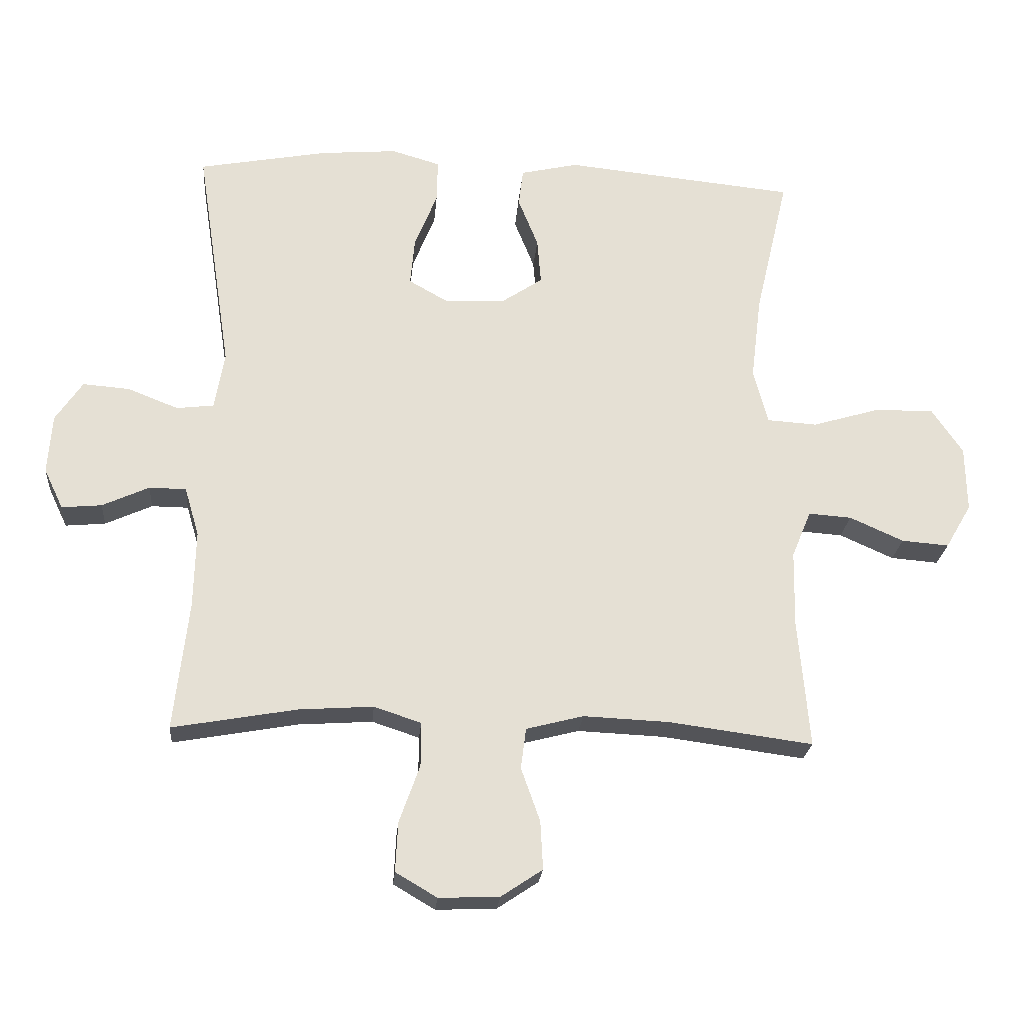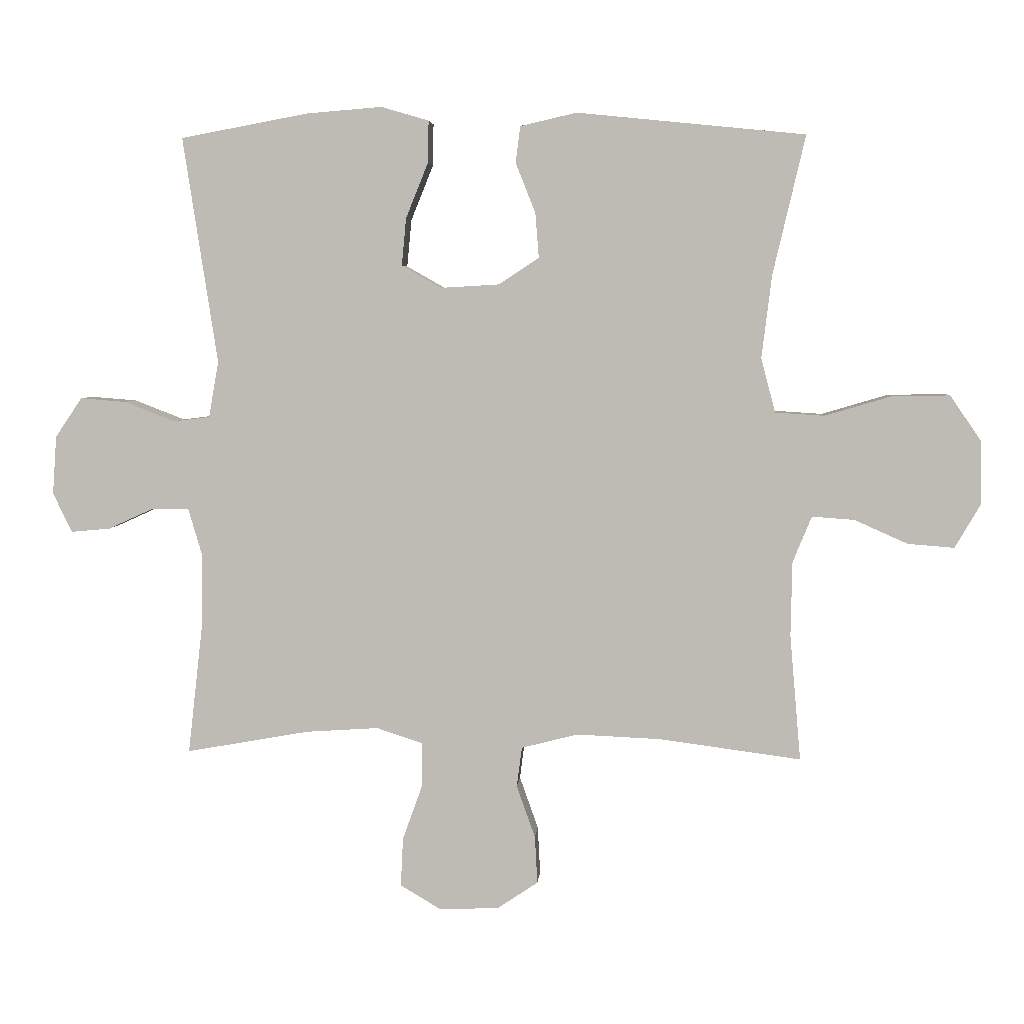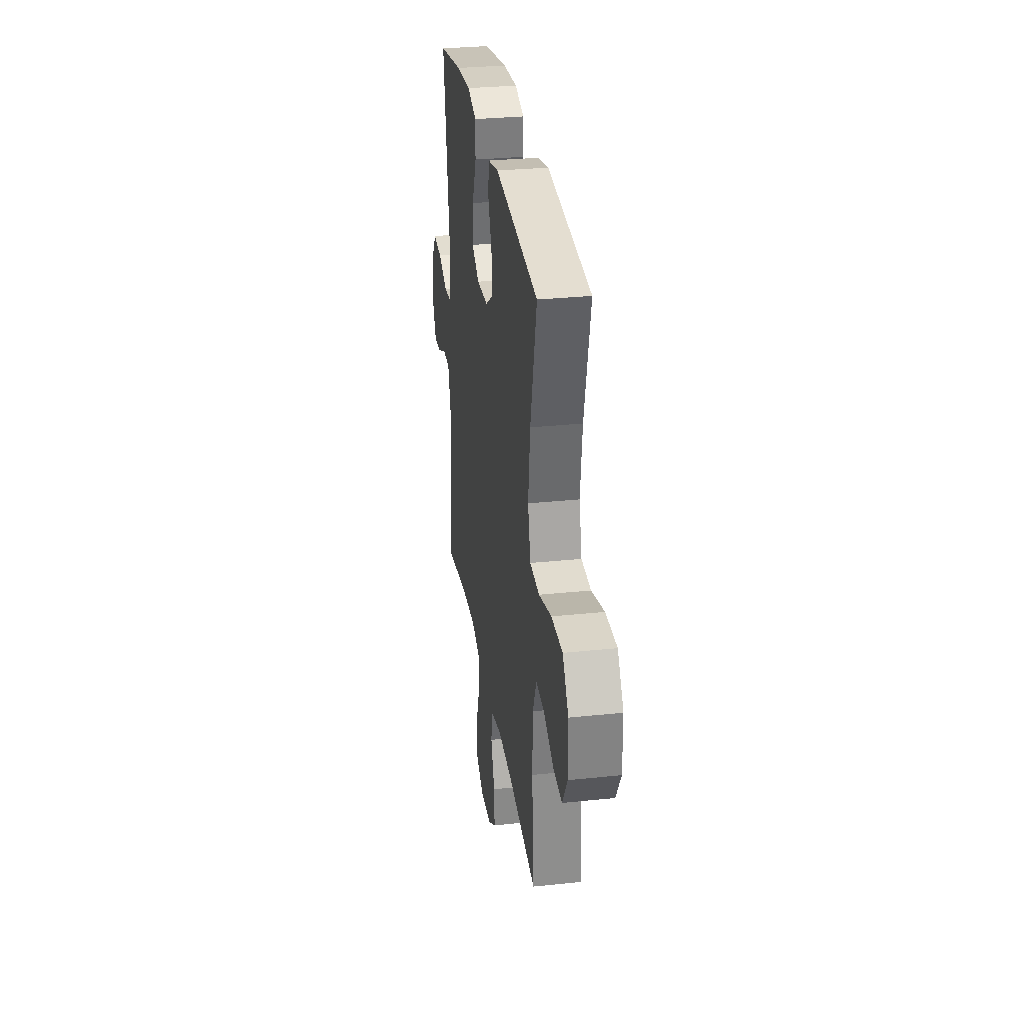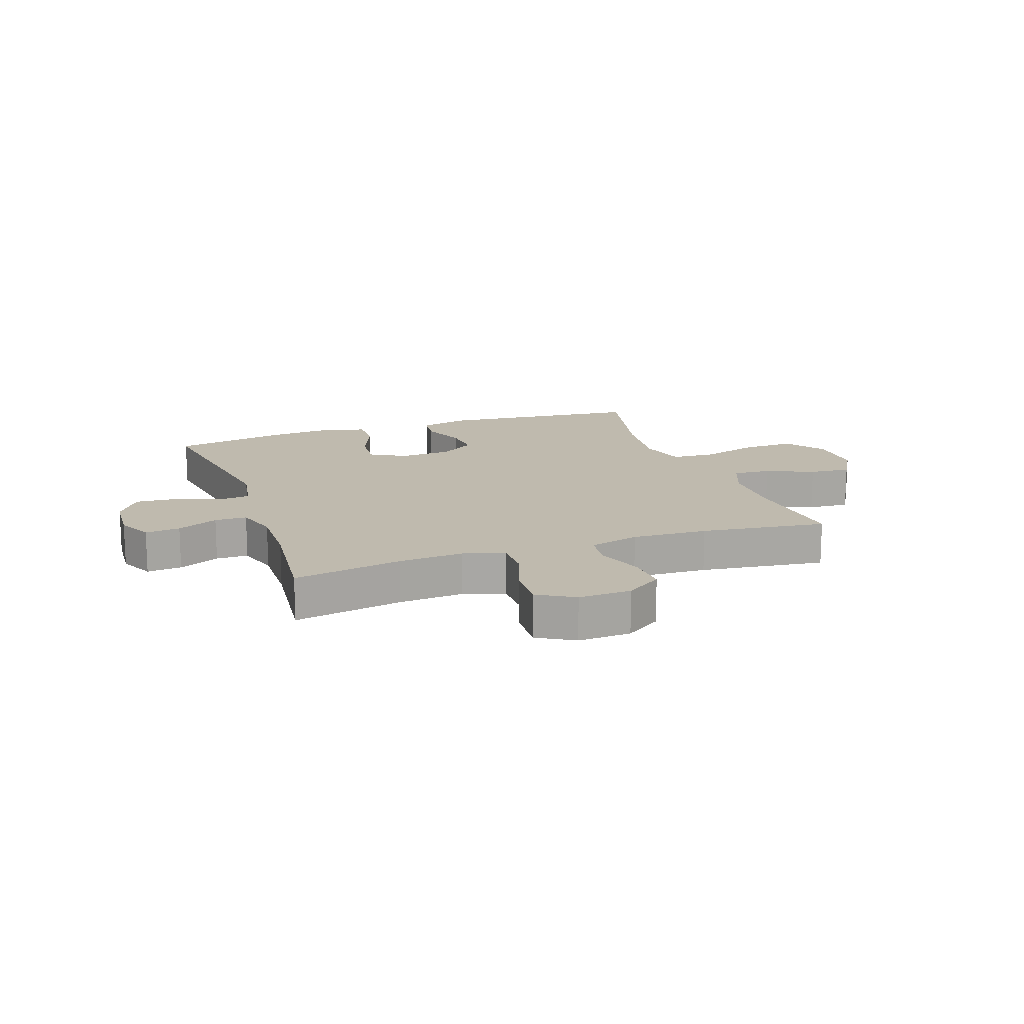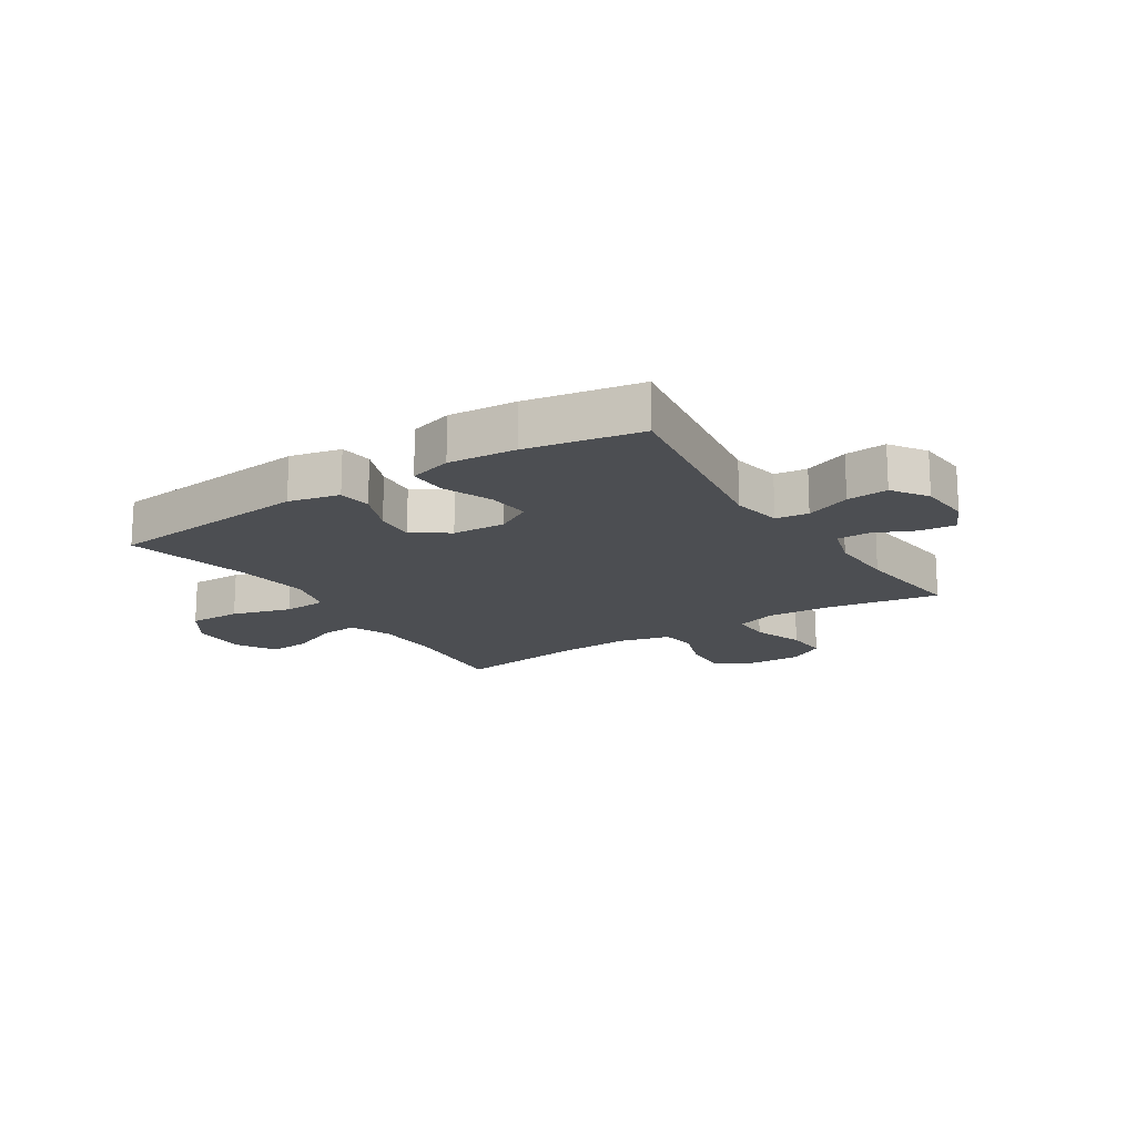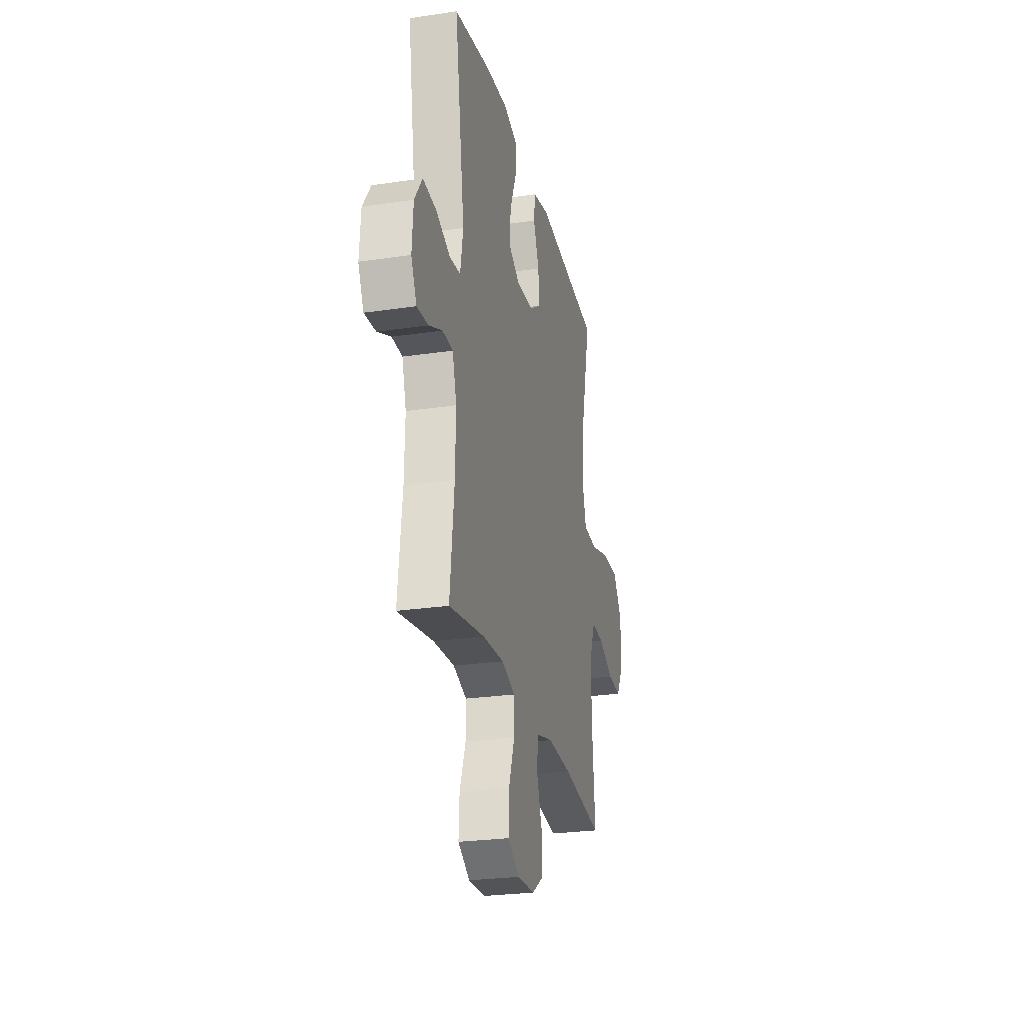
<metadata>
{"format":"obj","ext":"obj","renderer":"f3d","projection":"perspective","resolution":1024,"background":"white","views":[{"elev":-23.3,"azim":175.2,"up":"+Z"},{"elev":4.7,"azim":-175.8,"up":"+Z"},{"elev":30.5,"azim":-98.6,"up":"+Z"},{"elev":15.6,"azim":160.5,"up":"+Y"},{"elev":-16.8,"azim":32.8,"up":"+Y"},{"elev":-25.8,"azim":103.3,"up":"+Z"}]}
</metadata>
<code>
o path6736
v 0.3074 0.0375 0.5696
v 0.1869 0.0375 0.5795
v 0.1106 0.0375 0.5572
v 0.1119 0.0375 0.49
v 0.1475 0.0375 0.4019
v 0.1546 0.0375 0.3264
v 0.09125 0.0375 0.2904
v -0.002586 0.0375 0.2959
v -0.06647 0.0375 0.3385
v -0.06078 0.0375 0.4103
v -0.02926 0.0375 0.4887
v -0.0365 0.0375 0.5476
v -0.1268 0.0375 0.5682
v -0.4909 0.0375 0.5317
v -0.4391 0.0375 0.3104
v -0.4229 0.0375 0.1779
v -0.4457 0.0375 0.09127
v -0.5239 0.0375 0.08624
v -0.6294 0.0375 0.1174
v -0.7226 0.0375 0.1193
v -0.7715 0.0375 0.04774
v -0.7734 0.0375 -0.05478
v -0.7328 0.0375 -0.1243
v -0.6583 0.0375 -0.1184
v -0.5735 0.0375 -0.08046
v -0.5059 0.0375 -0.07565
v -0.4757 0.0375 -0.1493
v -0.4734 0.0375 -0.2683
v -0.4909 0.0375 -0.4702
v -0.2653 0.0375 -0.44
v -0.1297 0.0375 -0.434
v -0.03953 0.0375 -0.4572
v -0.03122 0.0375 -0.521
v -0.06098 0.0375 -0.6049
v -0.06501 0.0375 -0.6806
v -7.6e-05 0.0375 -0.724
v 0.09483 0.0375 -0.7278
v 0.1601 0.0375 -0.6892
v 0.1564 0.0375 -0.6114
v 0.1241 0.0375 -0.5213
v 0.1239 0.0375 -0.4521
v 0.1981 0.0375 -0.4276
v 0.3146 0.0375 -0.4353
v 0.5108 0.0375 -0.4702
v 0.4877 0.0375 -0.2673
v 0.4849 0.0375 -0.1466
v 0.5077 0.0375 -0.06942
v 0.5656 0.0375 -0.06892
v 0.6392 0.0375 -0.1024
v 0.702 0.0375 -0.1081
v 0.7321 0.0375 -0.04485
v 0.7256 0.0375 0.04814
v 0.683 0.0375 0.1112
v 0.6096 0.0375 0.1054
v 0.5295 0.0375 0.07407
v 0.4714 0.0375 0.08121
v 0.4557 0.0375 0.1707
v 0.5108 0.0375 0.5317
v 0.3074 -0.0375 0.5696
v 0.1869 -0.0375 0.5795
v 0.1106 -0.0375 0.5572
v 0.1119 -0.0375 0.49
v 0.1475 -0.0375 0.4019
v 0.1546 -0.0375 0.3264
v 0.09125 -0.0375 0.2904
v -0.002586 -0.0375 0.2959
v -0.06647 -0.0375 0.3385
v -0.06078 -0.0375 0.4103
v -0.02926 -0.0375 0.4887
v -0.0365 -0.0375 0.5476
v -0.1268 -0.0375 0.5682
v -0.4909 -0.0375 0.5317
v -0.4391 -0.0375 0.3104
v -0.4229 -0.0375 0.1779
v -0.4457 -0.0375 0.09127
v -0.5239 -0.0375 0.08624
v -0.6294 -0.0375 0.1174
v -0.7226 -0.0375 0.1193
v -0.7715 -0.0375 0.04774
v -0.7734 -0.0375 -0.05478
v -0.7328 -0.0375 -0.1243
v -0.6583 -0.0375 -0.1184
v -0.5735 -0.0375 -0.08046
v -0.5059 -0.0375 -0.07565
v -0.4757 -0.0375 -0.1493
v -0.4734 -0.0375 -0.2683
v -0.4909 -0.0375 -0.4702
v -0.2653 -0.0375 -0.44
v -0.1297 -0.0375 -0.434
v -0.03953 -0.0375 -0.4572
v -0.03122 -0.0375 -0.521
v -0.06098 -0.0375 -0.6049
v -0.06501 -0.0375 -0.6806
v -7.6e-05 -0.0375 -0.724
v 0.09483 -0.0375 -0.7278
v 0.1601 -0.0375 -0.6892
v 0.1564 -0.0375 -0.6114
v 0.1241 -0.0375 -0.5213
v 0.1239 -0.0375 -0.4521
v 0.1981 -0.0375 -0.4276
v 0.3146 -0.0375 -0.4353
v 0.5108 -0.0375 -0.4702
v 0.4877 -0.0375 -0.2673
v 0.4849 -0.0375 -0.1466
v 0.5077 -0.0375 -0.06942
v 0.5656 -0.0375 -0.06892
v 0.6392 -0.0375 -0.1024
v 0.702 -0.0375 -0.1081
v 0.7321 -0.0375 -0.04485
v 0.7256 -0.0375 0.04814
v 0.683 -0.0375 0.1112
v 0.6096 -0.0375 0.1054
v 0.5295 -0.0375 0.07407
v 0.4714 -0.0375 0.08121
v 0.4557 -0.0375 0.1707
v 0.5108 -0.0375 0.5317
v 0.702 0.0375 -0.1081
v 0.702 0.0375 -0.1081
v 0.7321 0.0375 -0.04485
v 0.7256 0.0375 0.04814
v 0.683 0.0375 0.1112
v 0.683 0.0375 0.1112
v 0.6392 0.0375 -0.1024
v 0.6096 0.0375 0.1054
v 0.5656 0.0375 -0.06892
v 0.5295 0.0375 0.07407
v 0.5077 0.0375 -0.06942
v 0.5077 0.0375 -0.06942
v 0.4714 0.0375 0.08121
v 0.4714 0.0375 0.08121
v 0.4849 0.0375 -0.1466
v 0.5108 0.0375 -0.4702
v 0.5108 0.0375 -0.4702
v 0.4877 0.0375 -0.2673
v 0.4557 0.0375 0.1707
v 0.5108 0.0375 0.5317
v 0.5108 0.0375 0.5317
v 0.3146 0.0375 -0.4353
v 0.3074 0.0375 0.5696
v 0.1981 0.0375 -0.4276
v 0.1869 0.0375 0.5795
v 0.1239 0.0375 -0.4521
v 0.1239 0.0375 -0.4521
v 0.1475 0.0375 0.4019
v 0.1546 0.0375 0.3264
v 0.1546 0.0375 0.3264
v 0.1106 0.0375 0.5572
v 0.1106 0.0375 0.5572
v 0.09483 0.0375 -0.7278
v 0.1601 0.0375 -0.6892
v 0.1601 0.0375 -0.6892
v 0.1564 0.0375 -0.6114
v 0.1241 0.0375 -0.5213
v 0.09125 0.0375 0.2904
v 0.1119 0.0375 0.49
v -7.6e-05 0.0375 -0.724
v -0.002586 0.0375 0.2959
v -0.06501 0.0375 -0.6806
v -0.06647 0.0375 0.3385
v -0.06647 0.0375 0.3385
v -0.06078 0.0375 0.4103
v -0.02926 0.0375 0.4887
v -0.0365 0.0375 0.5476
v -0.0365 0.0375 0.5476
v -0.06098 0.0375 -0.6049
v -0.03122 0.0375 -0.521
v -0.03953 0.0375 -0.4572
v -0.03953 0.0375 -0.4572
v -0.1268 0.0375 0.5682
v -0.1297 0.0375 -0.434
v -0.2653 0.0375 -0.44
v -0.4909 0.0375 -0.4702
v -0.4909 0.0375 -0.4702
v -0.4229 0.0375 0.1779
v -0.4457 0.0375 0.09127
v -0.4457 0.0375 0.09127
v -0.4391 0.0375 0.3104
v -0.4757 0.0375 -0.1493
v -0.4734 0.0375 -0.2683
v -0.5239 0.0375 0.08624
v -0.4909 0.0375 0.5317
v -0.4909 0.0375 0.5317
v -0.5059 0.0375 -0.07565
v -0.5059 0.0375 -0.07565
v -0.5735 0.0375 -0.08046
v -0.6294 0.0375 0.1174
v -0.6583 0.0375 -0.1184
v -0.7226 0.0375 0.1193
v -0.7328 0.0375 -0.1243
v -0.7328 0.0375 -0.1243
v -0.7715 0.0375 0.04774
v -0.7734 0.0375 -0.05478
v 0.702 -0.0375 -0.1081
v 0.702 -0.0375 -0.1081
v 0.7321 -0.0375 -0.04485
v 0.7256 -0.0375 0.04814
v 0.683 -0.0375 0.1112
v 0.683 -0.0375 0.1112
v 0.6392 -0.0375 -0.1024
v 0.6096 -0.0375 0.1054
v 0.5656 -0.0375 -0.06892
v 0.5295 -0.0375 0.07407
v 0.5077 -0.0375 -0.06942
v 0.5077 -0.0375 -0.06942
v 0.4714 -0.0375 0.08121
v 0.4714 -0.0375 0.08121
v 0.4849 -0.0375 -0.1466
v 0.5108 -0.0375 -0.4702
v 0.5108 -0.0375 -0.4702
v 0.4877 -0.0375 -0.2673
v 0.4557 -0.0375 0.1707
v 0.5108 -0.0375 0.5317
v 0.5108 -0.0375 0.5317
v 0.3146 -0.0375 -0.4353
v 0.3074 -0.0375 0.5696
v 0.1981 -0.0375 -0.4276
v 0.1869 -0.0375 0.5795
v 0.1239 -0.0375 -0.4521
v 0.1239 -0.0375 -0.4521
v 0.1475 -0.0375 0.4019
v 0.1546 -0.0375 0.3264
v 0.1546 -0.0375 0.3264
v 0.1106 -0.0375 0.5572
v 0.1106 -0.0375 0.5572
v 0.09483 -0.0375 -0.7278
v 0.1601 -0.0375 -0.6892
v 0.1601 -0.0375 -0.6892
v 0.1564 -0.0375 -0.6114
v 0.1241 -0.0375 -0.5213
v 0.09125 -0.0375 0.2904
v 0.1119 -0.0375 0.49
v -7.6e-05 -0.0375 -0.724
v -0.002586 -0.0375 0.2959
v -0.06501 -0.0375 -0.6806
v -0.06647 -0.0375 0.3385
v -0.06647 -0.0375 0.3385
v -0.06078 -0.0375 0.4103
v -0.02926 -0.0375 0.4887
v -0.0365 -0.0375 0.5476
v -0.0365 -0.0375 0.5476
v -0.06098 -0.0375 -0.6049
v -0.03122 -0.0375 -0.521
v -0.03953 -0.0375 -0.4572
v -0.03953 -0.0375 -0.4572
v -0.1268 -0.0375 0.5682
v -0.1297 -0.0375 -0.434
v -0.2653 -0.0375 -0.44
v -0.4909 -0.0375 -0.4702
v -0.4909 -0.0375 -0.4702
v -0.4229 -0.0375 0.1779
v -0.4457 -0.0375 0.09127
v -0.4457 -0.0375 0.09127
v -0.4391 -0.0375 0.3104
v -0.4757 -0.0375 -0.1493
v -0.4734 -0.0375 -0.2683
v -0.5239 -0.0375 0.08624
v -0.4909 -0.0375 0.5317
v -0.4909 -0.0375 0.5317
v -0.5059 -0.0375 -0.07565
v -0.5059 -0.0375 -0.07565
v -0.5735 -0.0375 -0.08046
v -0.6294 -0.0375 0.1174
v -0.6583 -0.0375 -0.1184
v -0.7226 -0.0375 0.1193
v -0.7328 -0.0375 -0.1243
v -0.7328 -0.0375 -0.1243
v -0.7715 -0.0375 0.04774
v -0.7734 -0.0375 -0.05478
f 200 196 197
f 200 201 196
f 217 220 215
f 205 230 207
f 196 199 195
f 207 216 210
f 220 217 231
f 223 231 217
f 205 207 203
f 203 201 202
f 264 267 262
f 254 251 259
f 229 241 228
f 232 241 234
f 267 261 262
f 242 241 229
f 261 259 256
f 238 245 237
f 241 232 228
f 228 232 225
f 265 263 268
f 210 214 208
f 255 247 254
f 233 246 243
f 251 254 246
f 205 203 202
f 256 259 251
f 246 254 247
f 230 216 207
f 211 230 205
f 235 250 233
f 195 199 193
f 218 242 229
f 262 261 256
f 228 225 226
f 245 253 237
f 268 263 267
f 233 251 246
f 253 245 257
f 237 253 235
f 221 230 211
f 251 233 250
f 261 267 263
f 202 201 200
f 239 245 238
f 215 211 212
f 247 255 248
f 215 221 211
f 199 196 201
f 250 235 253
f 221 215 220
f 210 216 214
f 230 243 218
f 216 230 218
f 233 243 230
f 243 242 218
f 118 51 109 194
f 51 52 110 109
f 52 122 198 110
f 49 50 108 107
f 53 54 112 111
f 48 49 107 106
f 54 55 113 112
f 128 48 106 204
f 55 130 206 113
f 46 47 105 104
f 133 45 103 209
f 45 46 104 103
f 56 57 115 114
f 57 137 213 115
f 43 44 102 101
f 58 1 59 116
f 42 43 101 100
f 1 2 60 59
f 143 42 100 219
f 5 146 222 63
f 2 148 224 60
f 37 151 227 95
f 38 39 97 96
f 39 40 98 97
f 6 7 65 64
f 4 5 63 62
f 3 4 62 61
f 40 41 99 98
f 36 37 95 94
f 7 8 66 65
f 35 36 94 93
f 8 160 236 66
f 10 11 69 68
f 11 164 240 69
f 34 35 93 92
f 33 34 92 91
f 168 33 91 244
f 12 13 71 70
f 31 32 90 89
f 9 10 68 67
f 30 31 89 88
f 173 30 88 249
f 16 176 252 74
f 15 16 74 73
f 27 28 86 85
f 17 18 76 75
f 182 15 73 258
f 13 14 72 71
f 184 27 85 260
f 28 29 87 86
f 25 26 84 83
f 18 19 77 76
f 24 25 83 82
f 19 20 78 77
f 190 24 82 266
f 20 21 79 78
f 22 23 81 80
f 21 22 80 79
f 124 121 120
f 124 120 125
f 141 139 144
f 129 131 154
f 120 119 123
f 131 134 140
f 144 155 141
f 147 141 155
f 129 127 131
f 127 126 125
f 188 186 191
f 178 183 175
f 153 152 165
f 156 158 165
f 191 186 185
f 166 153 165
f 185 180 183
f 162 161 169
f 165 152 156
f 152 149 156
f 189 192 187
f 134 132 138
f 179 178 171
f 157 167 170
f 175 170 178
f 129 126 127
f 180 175 183
f 170 171 178
f 154 131 140
f 135 129 154
f 159 157 174
f 119 117 123
f 142 153 166
f 186 180 185
f 152 150 149
f 169 161 177
f 192 191 187
f 157 170 175
f 177 181 169
f 161 159 177
f 145 135 154
f 175 174 157
f 185 187 191
f 126 124 125
f 163 162 169
f 139 136 135
f 171 172 179
f 139 135 145
f 123 125 120
f 174 177 159
f 145 144 139
f 134 138 140
f 154 142 167
f 140 142 154
f 157 154 167
f 167 142 166

</code>
